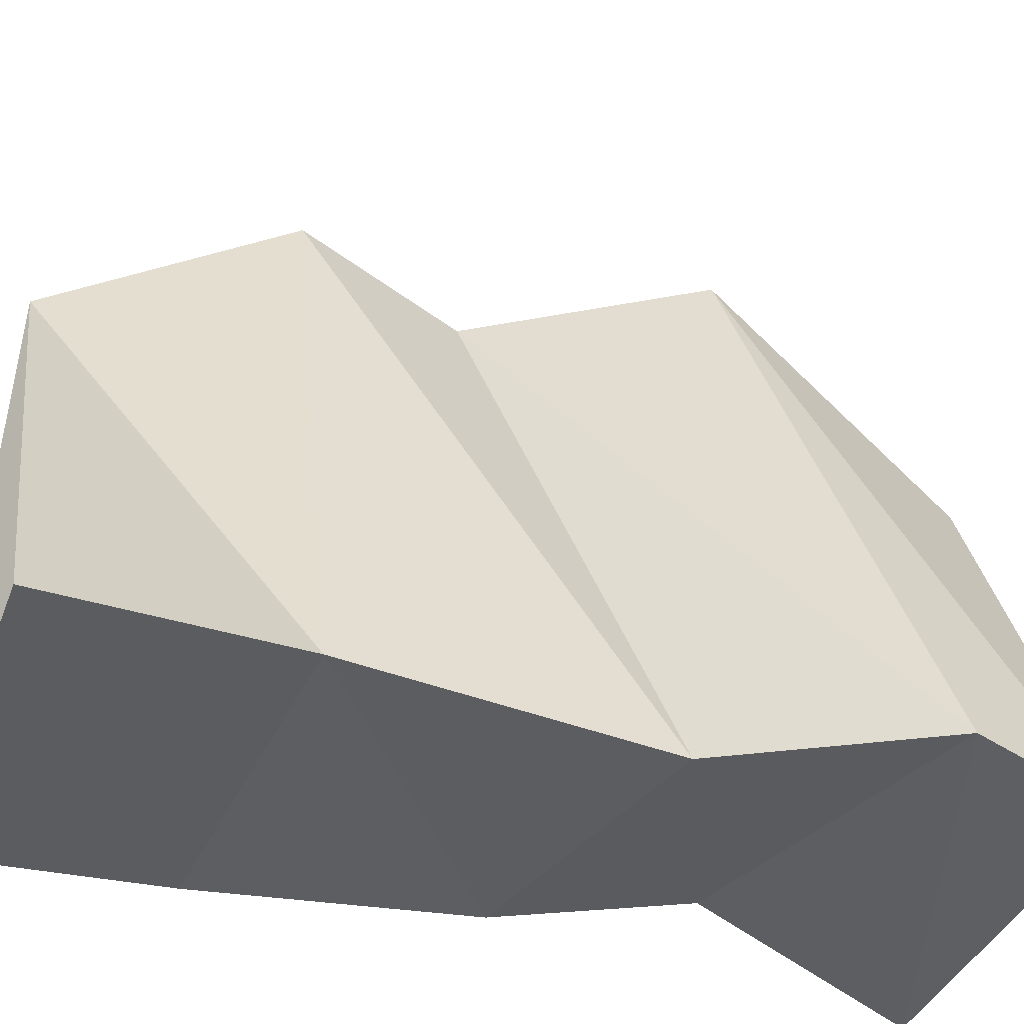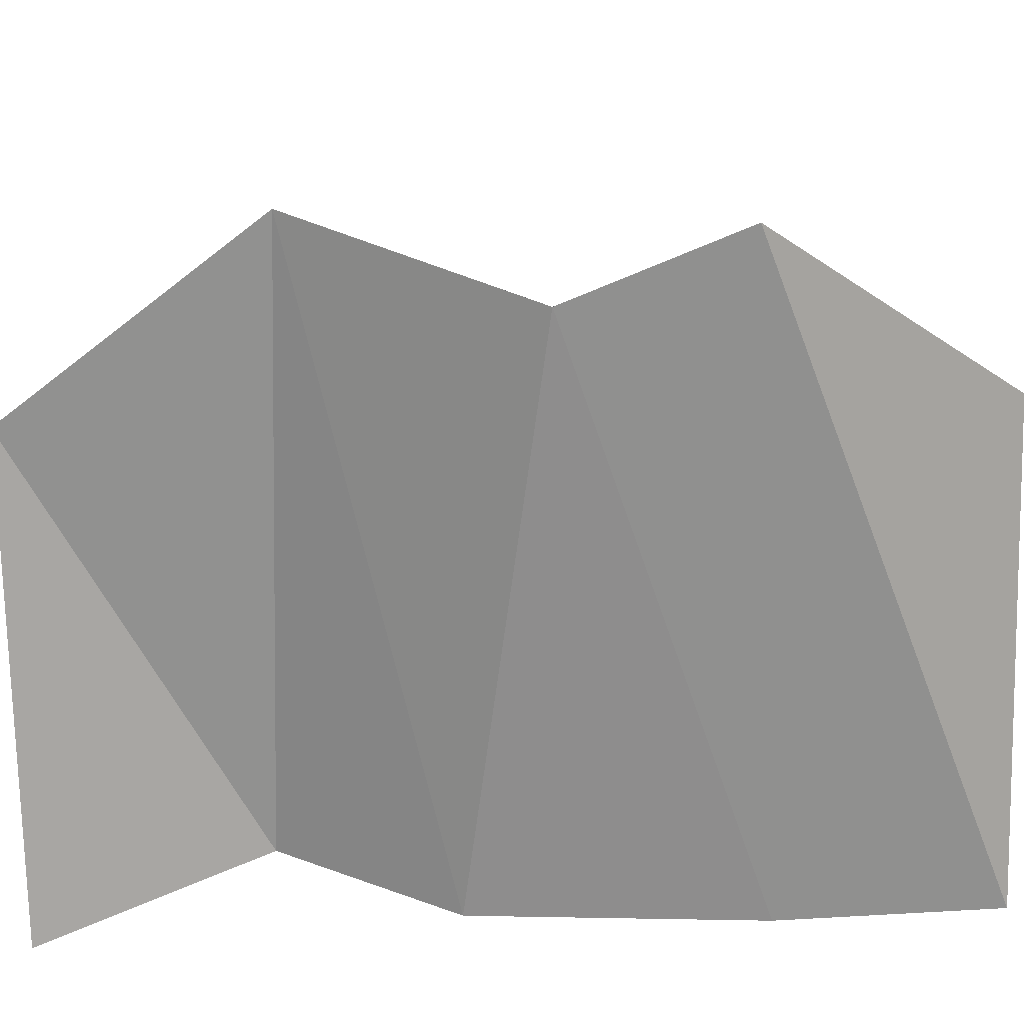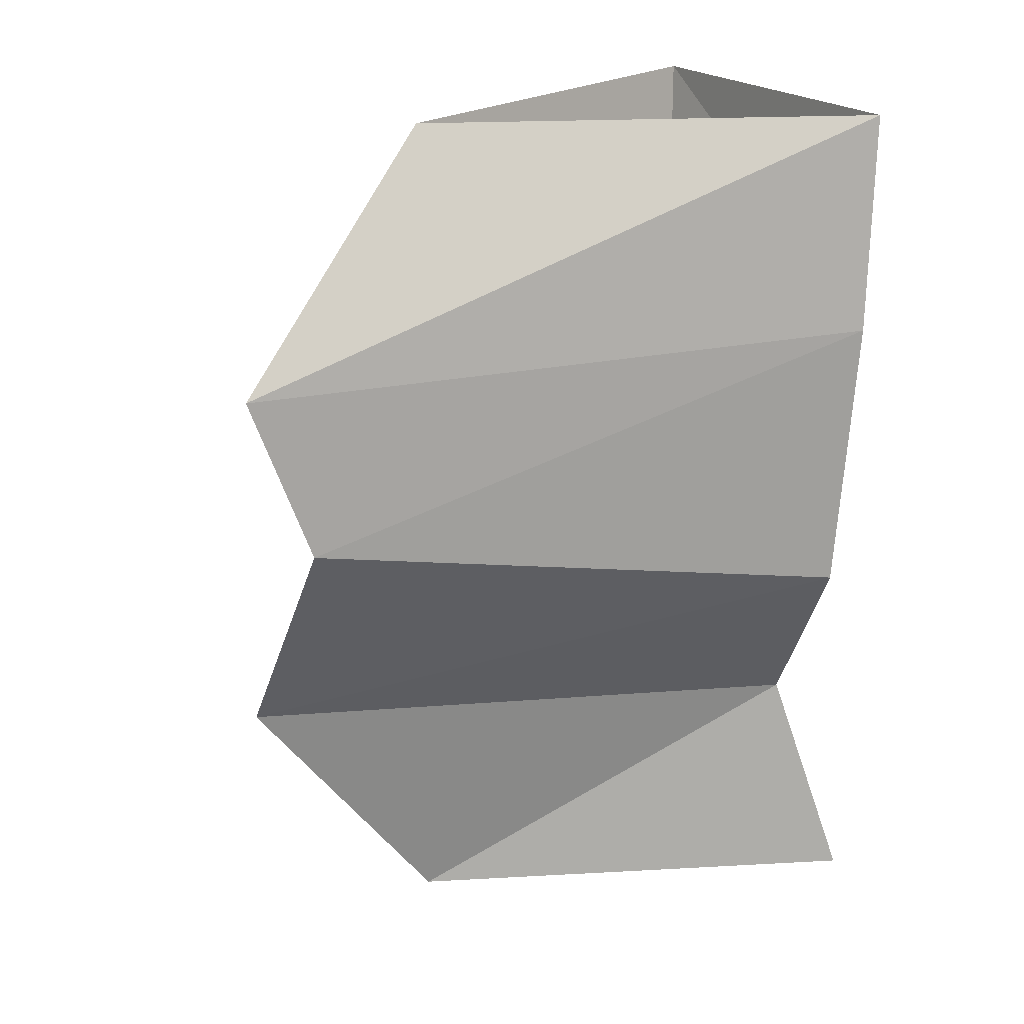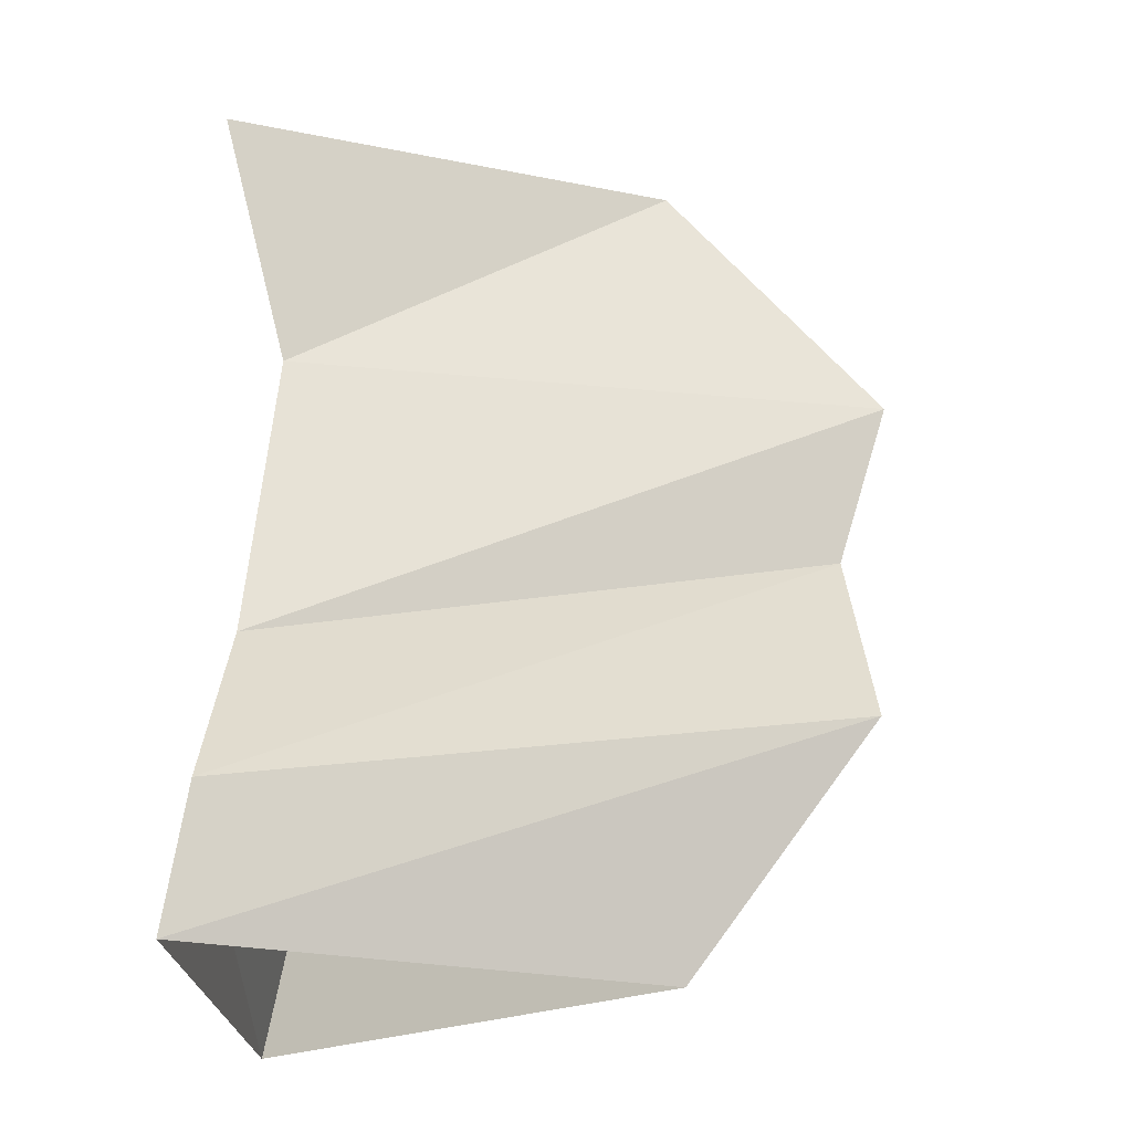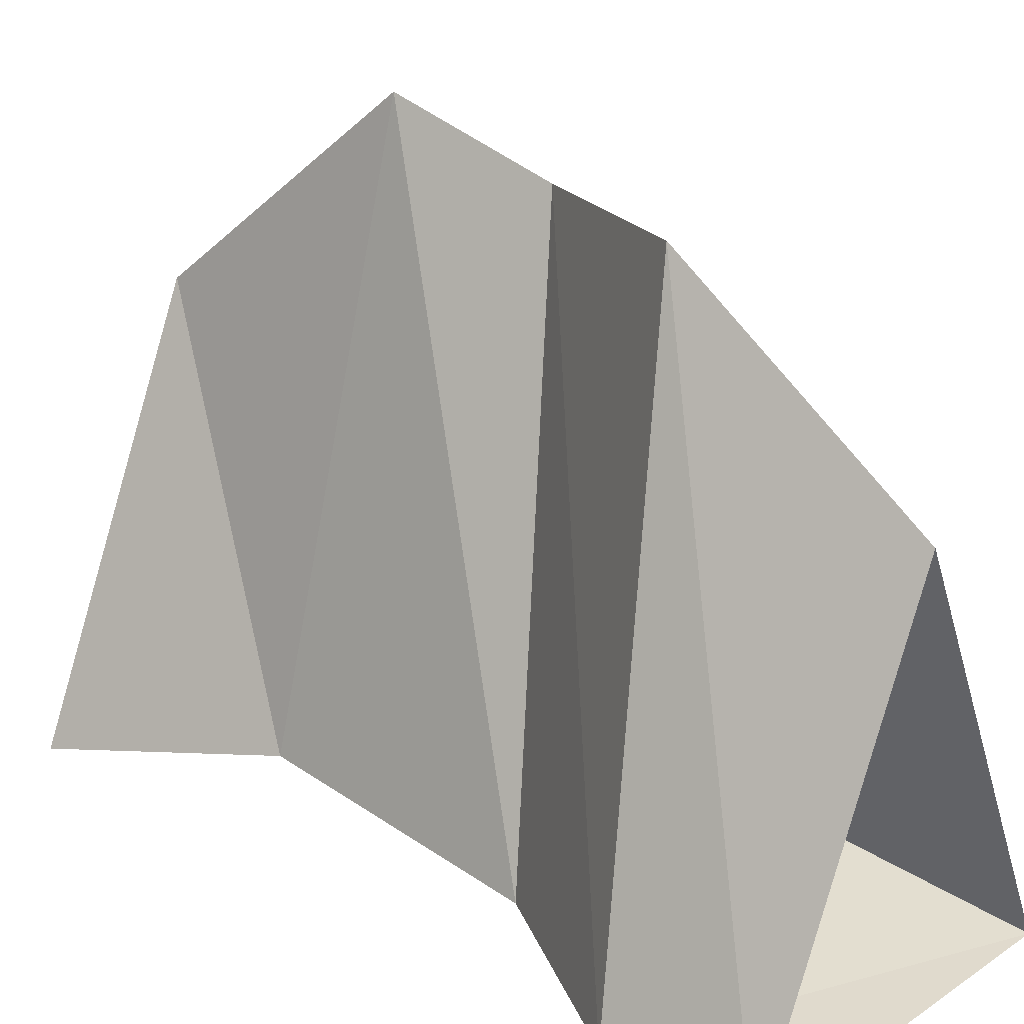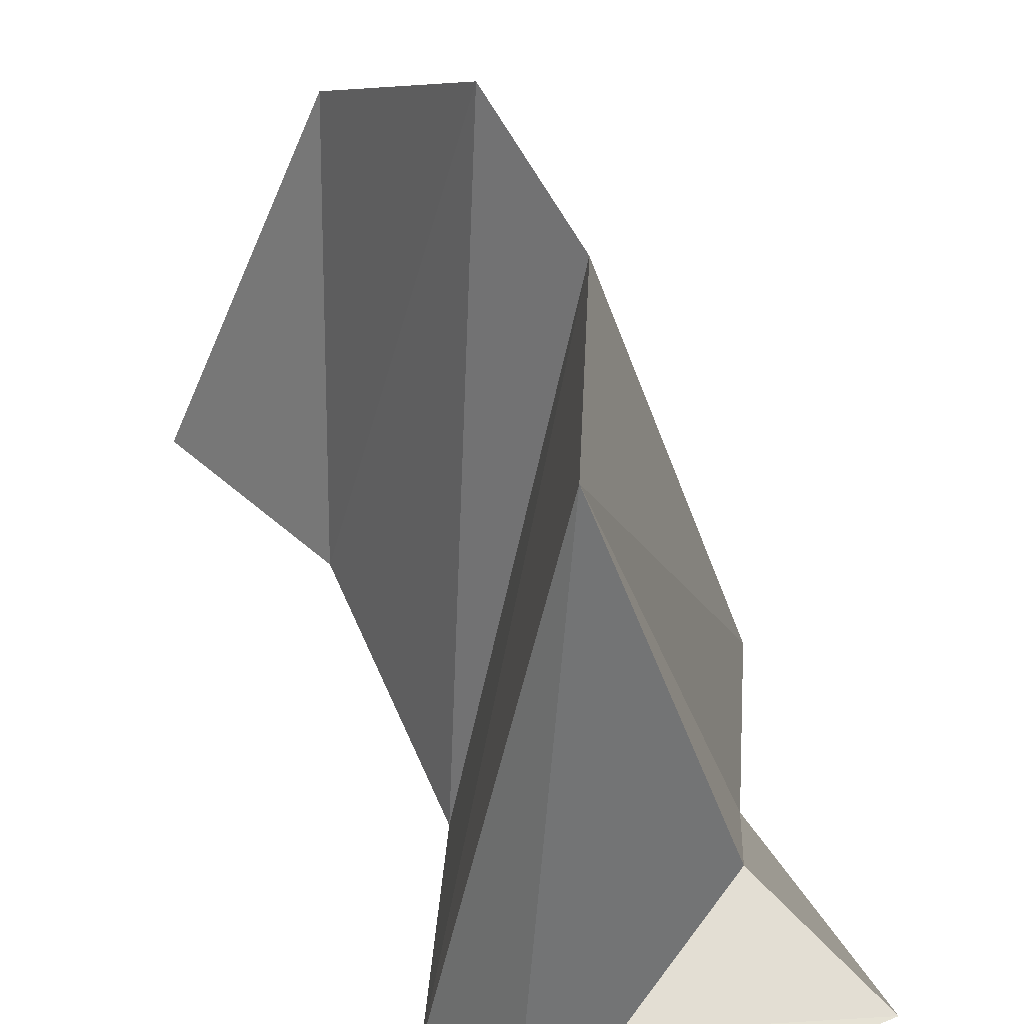
<metadata>
{"format":"obj","ext":"obj","renderer":"f3d","projection":"perspective","resolution":1024,"background":"white","views":[{"elev":-38.6,"azim":70.2,"up":"+Y"},{"elev":39.8,"azim":-93.1,"up":"+Y"},{"elev":20.7,"azim":-119.4,"up":"+Z"},{"elev":-27.4,"azim":96.7,"up":"+Z"},{"elev":24.8,"azim":133.2,"up":"+Y"},{"elev":54.7,"azim":156.3,"up":"+Y"}]}
</metadata>
<code>
o model60107-node_model60107.001
v 3.175 0.3999 -1.2
v -0 6.4 -3.2
v 2.8 -1e-06 -3.2
v 0.4 9.2 0.3999
v -2.8 -1e-06 -3.2
v -2 0.8 0
v -1.2 8.8 3.6
v -3.25 0.8 2.4
v 1.6 0.4 1.6
v -3.2 0.4 6.4
v 1.6 0.8 6
v 2.8 2e-06 9.6
v -0.8 9.6 6
v 1e-06 6.4 9.6
v -2.8 2e-06 9.6
v 3.175 0.3999 -1.2
v 2.8 -1e-06 -3.2
v -2.8 -1e-06 -3.2
v 1.6 0.4 1.6
v -2 0.8 0
v -3.25 0.8 2.4
v 1.6 0.8 6
v -3.2 0.4 6.4
v -2.8 2e-06 9.6
v 2.8 2e-06 9.6
f 2 3 4
f 13 11 14
f 12 14 11
f 13 14 15
f 11 13 9
f 13 7 9
f 9 7 1
f 7 4 1
f 3 1 4
f 5 2 6
f 2 4 6
f 6 4 8
f 4 7 8
f 8 7 10
f 7 13 10
f 15 10 13
f 16 17 18
f 20 16 18
f 16 20 19
f 20 21 19
f 23 24 25
f 19 21 22
f 22 21 23
f 25 22 23

</code>
